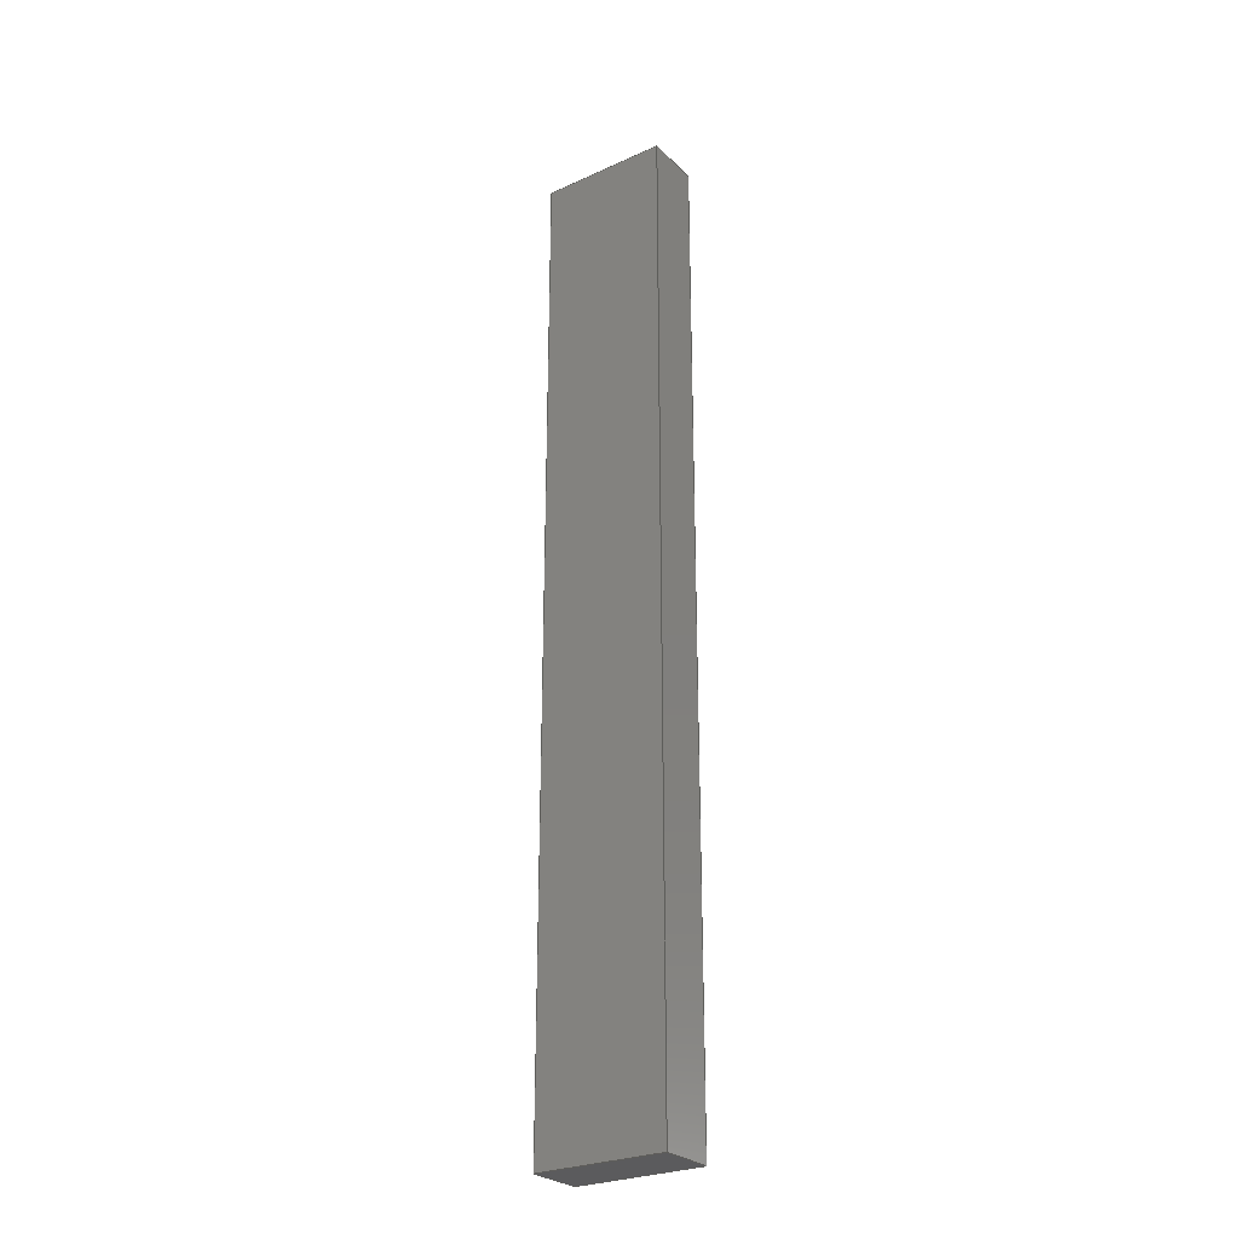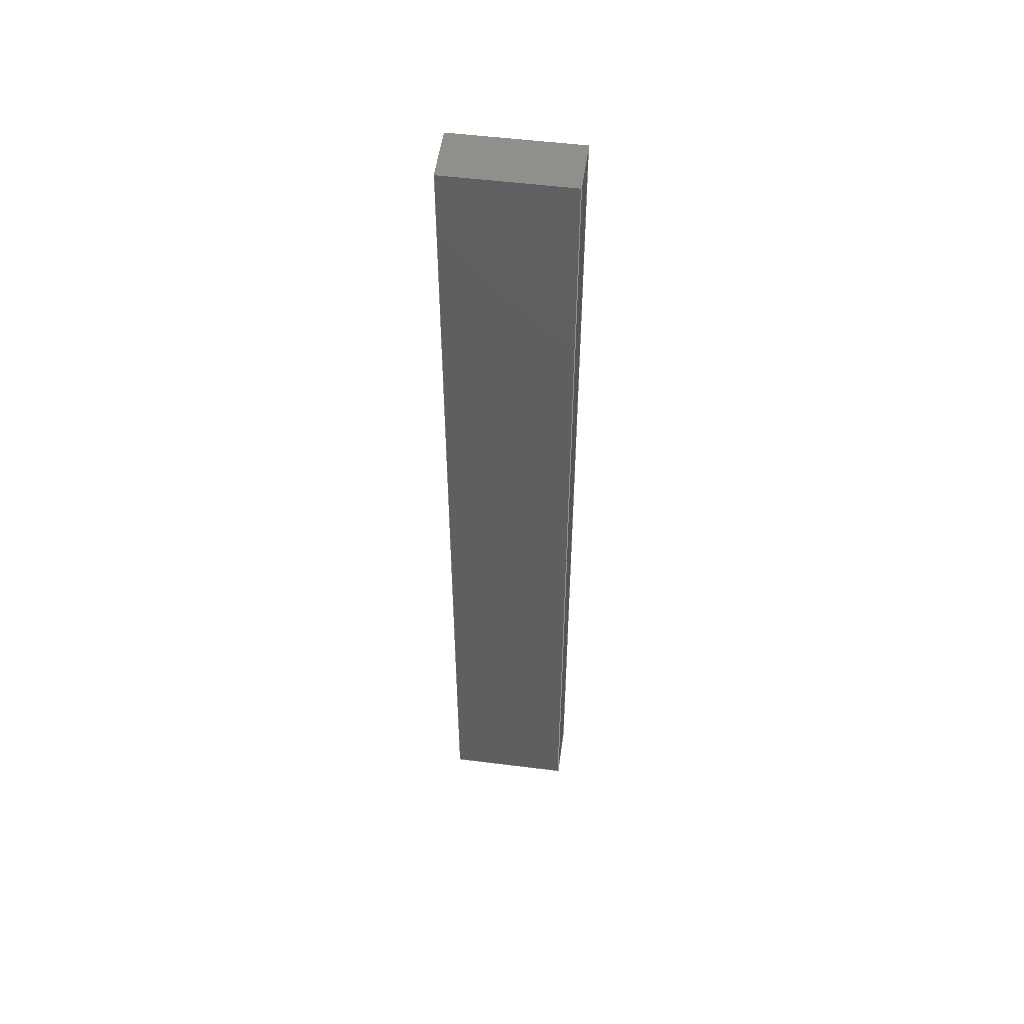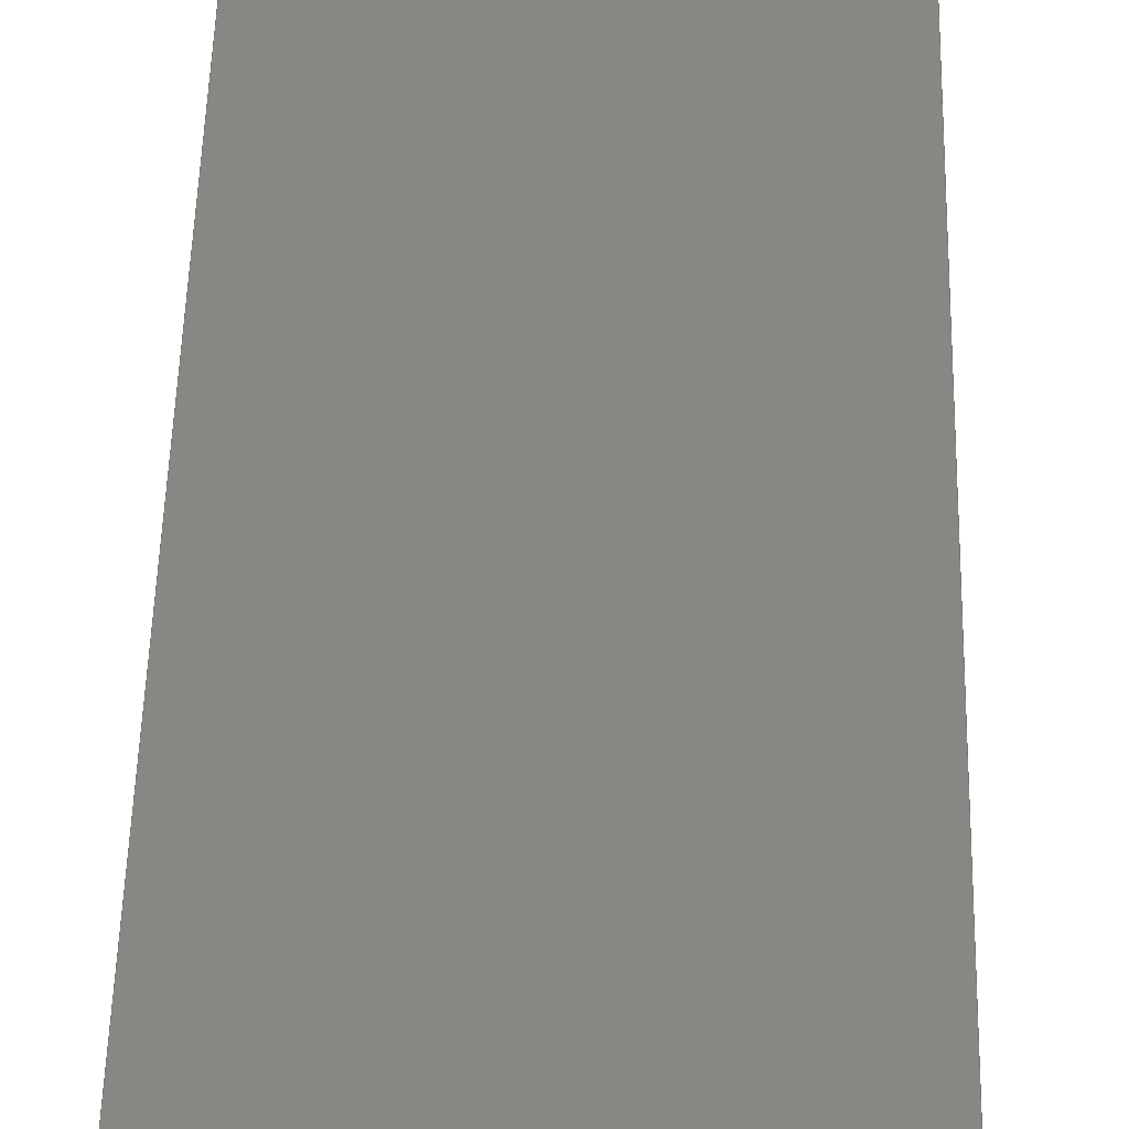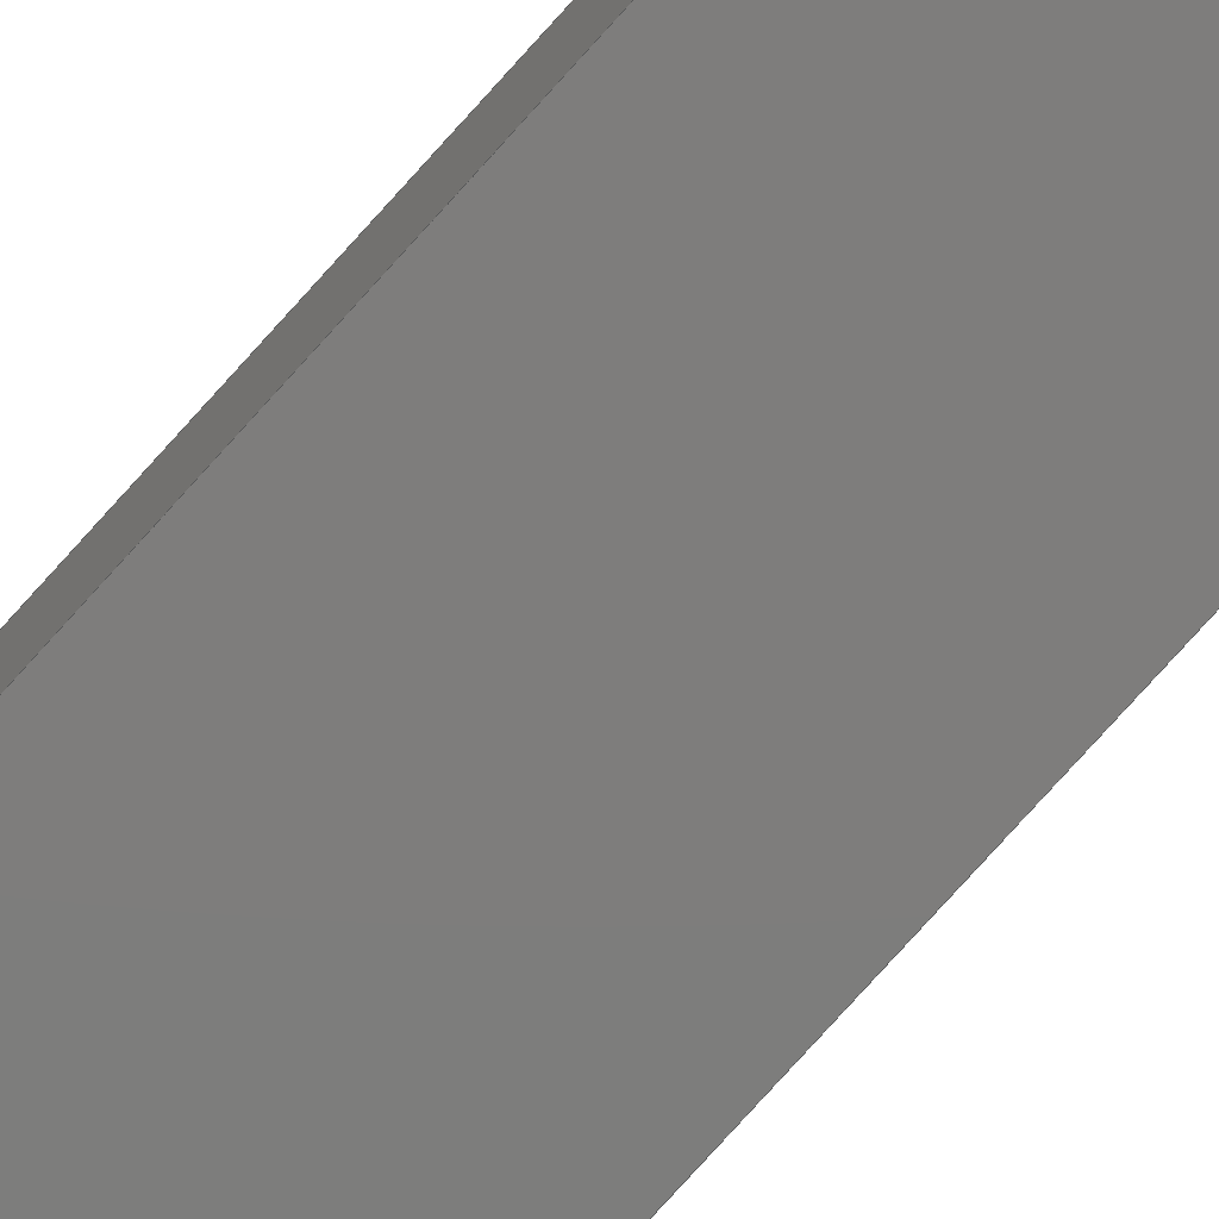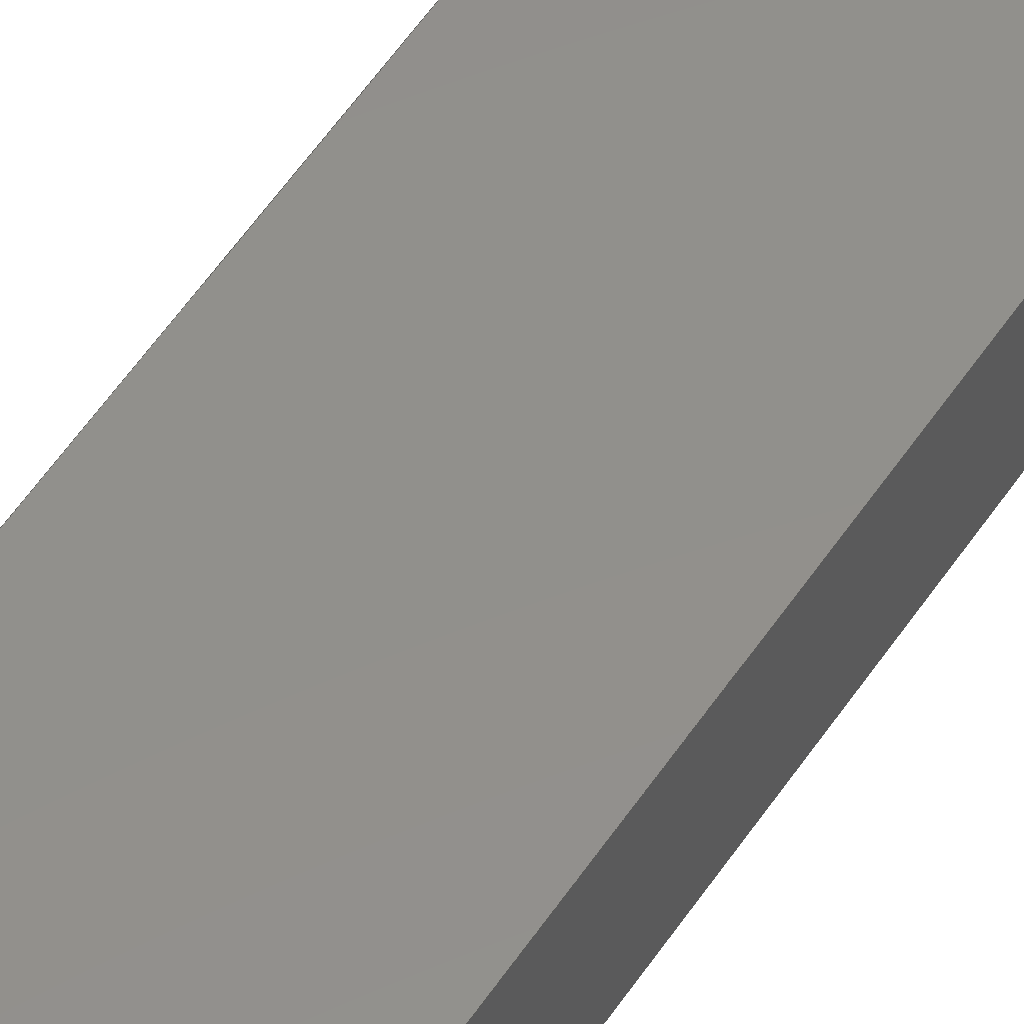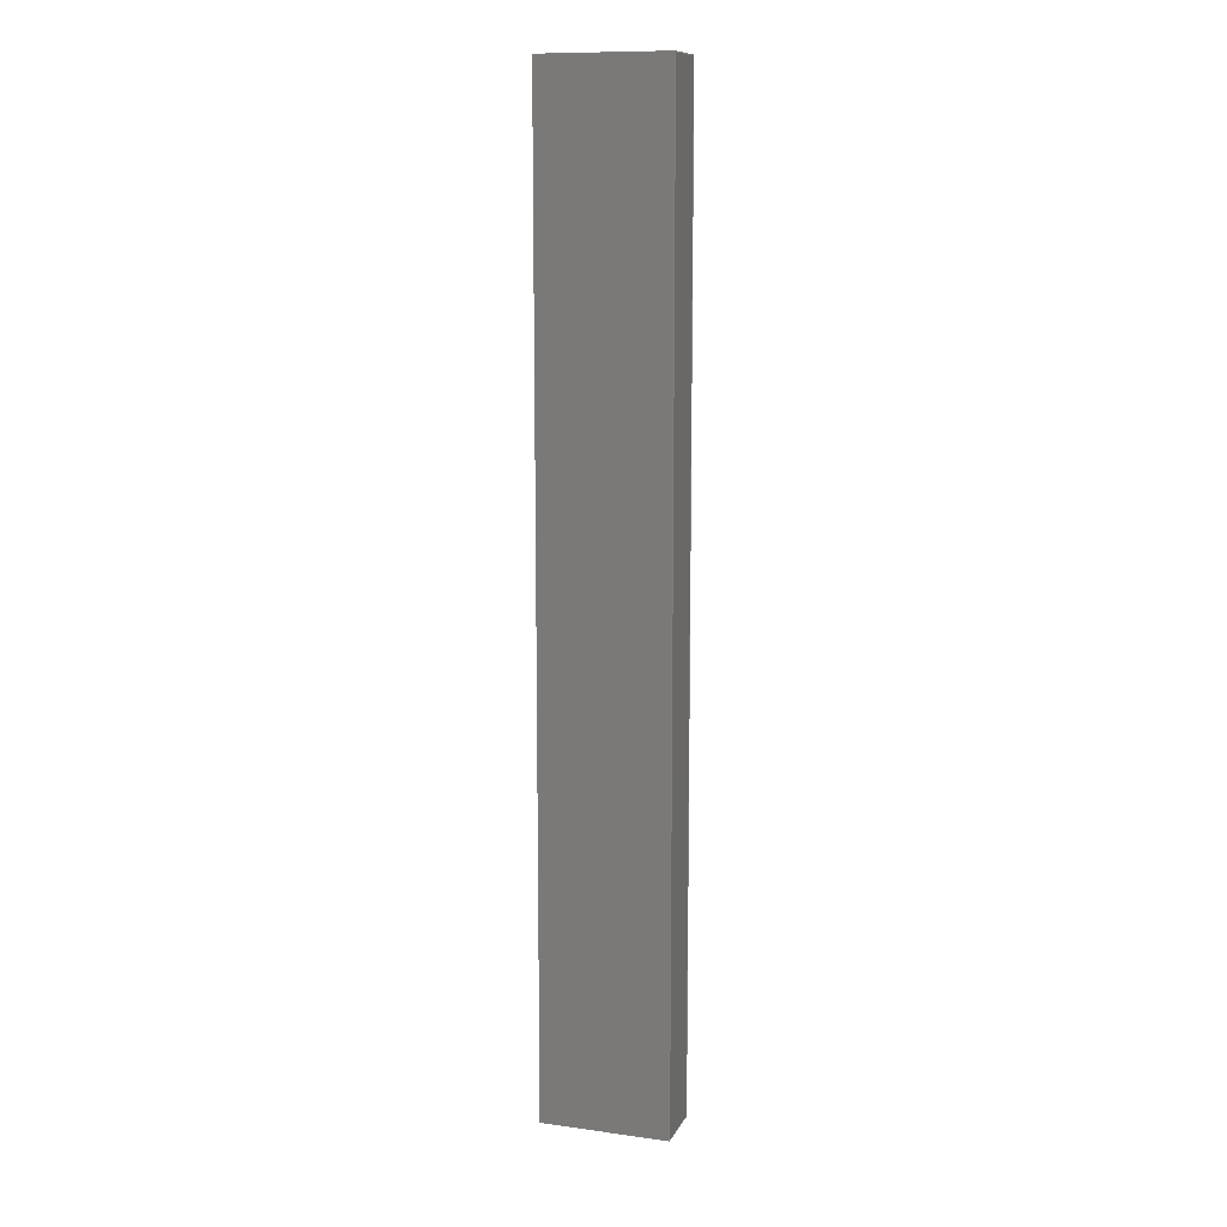
<metadata>
{"format":"step","ext":"step","renderer":"f3d","projection":"perspective","resolution":1024,"background":"white","views":[{"elev":-27.3,"azim":34.8,"up":"+Z"},{"elev":51.5,"azim":-172.2,"up":"+Z"},{"elev":25.6,"azim":0.8,"up":"+Y"},{"elev":-76.9,"azim":138.1,"up":"+Y"},{"elev":52.8,"azim":-147.7,"up":"+Y"},{"elev":11.2,"azim":-161.8,"up":"+Z"}]}
</metadata>
<code>
ISO-10303-21;
DATA;
#1=MECHANICAL_DESIGN_GEOMETRIC_PRESENTATION_REPRESENTATION('',(#4),#174);
#2=SHAPE_REPRESENTATION_RELATIONSHIP('SRR','None',#184,#3);
#3=ADVANCED_BREP_SHAPE_REPRESENTATION('',(#5),#173);
#4=STYLED_ITEM('',(#193),#5);
#5=MANIFOLD_SOLID_BREP('Body1',#98);
#6=FACE_OUTER_BOUND('',#12,.T.);
#7=FACE_OUTER_BOUND('',#13,.T.);
#8=FACE_OUTER_BOUND('',#14,.T.);
#9=FACE_OUTER_BOUND('',#15,.T.);
#10=FACE_OUTER_BOUND('',#16,.T.);
#11=FACE_OUTER_BOUND('',#17,.T.);
#12=EDGE_LOOP('',(#62,#63,#64,#65));
#13=EDGE_LOOP('',(#66,#67,#68,#69));
#14=EDGE_LOOP('',(#70,#71,#72,#73));
#15=EDGE_LOOP('',(#74,#75,#76,#77));
#16=EDGE_LOOP('',(#78,#79,#80,#81));
#17=EDGE_LOOP('',(#82,#83,#84,#85));
#18=LINE('',#148,#30);
#19=LINE('',#150,#31);
#20=LINE('',#152,#32);
#21=LINE('',#153,#33);
#22=LINE('',#156,#34);
#23=LINE('',#158,#35);
#24=LINE('',#159,#36);
#25=LINE('',#162,#37);
#26=LINE('',#164,#38);
#27=LINE('',#165,#39);
#28=LINE('',#167,#40);
#29=LINE('',#168,#41);
#30=VECTOR('',#122,0.3937);
#31=VECTOR('',#123,0.3937);
#32=VECTOR('',#124,0.3937);
#33=VECTOR('',#125,0.3937);
#34=VECTOR('',#128,0.3937);
#35=VECTOR('',#129,0.3937);
#36=VECTOR('',#130,0.3937);
#37=VECTOR('',#133,0.3937);
#38=VECTOR('',#134,0.3937);
#39=VECTOR('',#135,0.3937);
#40=VECTOR('',#138,0.3937);
#41=VECTOR('',#139,0.3937);
#42=VERTEX_POINT('',#146);
#43=VERTEX_POINT('',#147);
#44=VERTEX_POINT('',#149);
#45=VERTEX_POINT('',#151);
#46=VERTEX_POINT('',#155);
#47=VERTEX_POINT('',#157);
#48=VERTEX_POINT('',#161);
#49=VERTEX_POINT('',#163);
#50=EDGE_CURVE('',#42,#43,#18,.T.);
#51=EDGE_CURVE('',#43,#44,#19,.T.);
#52=EDGE_CURVE('',#45,#44,#20,.T.);
#53=EDGE_CURVE('',#42,#45,#21,.T.);
#54=EDGE_CURVE('',#46,#42,#22,.T.);
#55=EDGE_CURVE('',#47,#45,#23,.T.);
#56=EDGE_CURVE('',#46,#47,#24,.T.);
#57=EDGE_CURVE('',#48,#46,#25,.T.);
#58=EDGE_CURVE('',#49,#47,#26,.T.);
#59=EDGE_CURVE('',#48,#49,#27,.T.);
#60=EDGE_CURVE('',#43,#48,#28,.T.);
#61=EDGE_CURVE('',#44,#49,#29,.T.);
#62=ORIENTED_EDGE('',*,*,#50,.T.);
#63=ORIENTED_EDGE('',*,*,#51,.T.);
#64=ORIENTED_EDGE('',*,*,#52,.F.);
#65=ORIENTED_EDGE('',*,*,#53,.F.);
#66=ORIENTED_EDGE('',*,*,#54,.T.);
#67=ORIENTED_EDGE('',*,*,#53,.T.);
#68=ORIENTED_EDGE('',*,*,#55,.F.);
#69=ORIENTED_EDGE('',*,*,#56,.F.);
#70=ORIENTED_EDGE('',*,*,#57,.T.);
#71=ORIENTED_EDGE('',*,*,#56,.T.);
#72=ORIENTED_EDGE('',*,*,#58,.F.);
#73=ORIENTED_EDGE('',*,*,#59,.F.);
#74=ORIENTED_EDGE('',*,*,#60,.T.);
#75=ORIENTED_EDGE('',*,*,#59,.T.);
#76=ORIENTED_EDGE('',*,*,#61,.F.);
#77=ORIENTED_EDGE('',*,*,#51,.F.);
#78=ORIENTED_EDGE('',*,*,#61,.T.);
#79=ORIENTED_EDGE('',*,*,#58,.T.);
#80=ORIENTED_EDGE('',*,*,#55,.T.);
#81=ORIENTED_EDGE('',*,*,#52,.T.);
#82=ORIENTED_EDGE('',*,*,#60,.F.);
#83=ORIENTED_EDGE('',*,*,#50,.F.);
#84=ORIENTED_EDGE('',*,*,#54,.F.);
#85=ORIENTED_EDGE('',*,*,#57,.F.);
#86=PLANE('',#112);
#87=PLANE('',#113);
#88=PLANE('',#114);
#89=PLANE('',#115);
#90=PLANE('',#116);
#91=PLANE('',#117);
#92=ADVANCED_FACE('',(#6),#86,.T.);
#93=ADVANCED_FACE('',(#7),#87,.T.);
#94=ADVANCED_FACE('',(#8),#88,.T.);
#95=ADVANCED_FACE('',(#9),#89,.T.);
#96=ADVANCED_FACE('',(#10),#90,.T.);
#97=ADVANCED_FACE('',(#11),#91,.F.);
#98=CLOSED_SHELL('',(#92,#93,#94,#95,#96,#97));
#99=DERIVED_UNIT_ELEMENT(#101,1);
#100=DERIVED_UNIT_ELEMENT(#178,-3);
#101=(
MASS_UNIT()
NAMED_UNIT(*)
SI_UNIT(.KILO.,.GRAM.)
);
#102=DERIVED_UNIT((#99,#100));
#103=MEASURE_REPRESENTATION_ITEM('density measure',
POSITIVE_RATIO_MEASURE(2600),#102);
#104=PROPERTY_DEFINITION_REPRESENTATION(#109,#106);
#105=PROPERTY_DEFINITION_REPRESENTATION(#110,#107);
#106=REPRESENTATION('material name',(#108),#173);
#107=REPRESENTATION('density',(#103),#173);
#108=DESCRIPTIVE_REPRESENTATION_ITEM('Limestone','Limestone');
#109=PROPERTY_DEFINITION('material property','material name',#186);
#110=PROPERTY_DEFINITION('material property','density of part',#186);
#111=AXIS2_PLACEMENT_3D('placement',#144,#118,#119);
#112=AXIS2_PLACEMENT_3D('',#145,#120,#121);
#113=AXIS2_PLACEMENT_3D('',#154,#126,#127);
#114=AXIS2_PLACEMENT_3D('',#160,#131,#132);
#115=AXIS2_PLACEMENT_3D('',#166,#136,#137);
#116=AXIS2_PLACEMENT_3D('',#169,#140,#141);
#117=AXIS2_PLACEMENT_3D('',#170,#142,#143);
#118=DIRECTION('axis',(0,0,1));
#119=DIRECTION('refdir',(1,0,0));
#120=DIRECTION('center_axis',(-3.902e-44,-1,0));
#121=DIRECTION('ref_axis',(1,-3.902e-44,0));
#122=DIRECTION('',(1,-3.902e-44,0));
#123=DIRECTION('',(0,0,1));
#124=DIRECTION('',(1,-3.902e-44,0));
#125=DIRECTION('',(0,0,1));
#126=DIRECTION('center_axis',(-1,3.902e-44,0));
#127=DIRECTION('ref_axis',(-3.902e-44,-1,0));
#128=DIRECTION('',(-3.902e-44,-1,0));
#129=DIRECTION('',(-3.902e-44,-1,0));
#130=DIRECTION('',(0,0,1));
#131=DIRECTION('center_axis',(3.902e-44,1,0));
#132=DIRECTION('ref_axis',(-1,3.902e-44,0));
#133=DIRECTION('',(-1,3.902e-44,0));
#134=DIRECTION('',(-1,3.902e-44,0));
#135=DIRECTION('',(0,0,1));
#136=DIRECTION('center_axis',(1,-3.902e-44,0));
#137=DIRECTION('ref_axis',(3.902e-44,1,0));
#138=DIRECTION('',(3.902e-44,1,0));
#139=DIRECTION('',(3.902e-44,1,0));
#140=DIRECTION('center_axis',(0,0,1));
#141=DIRECTION('ref_axis',(1,-3.902e-44,0));
#142=DIRECTION('center_axis',(0,0,1));
#143=DIRECTION('ref_axis',(1,-3.902e-44,0));
#144=CARTESIAN_POINT('',(0,0,0));
#145=CARTESIAN_POINT('Origin',(-28,37.87,-59.69));
#146=CARTESIAN_POINT('',(-28,37.87,-67.19));
#147=CARTESIAN_POINT('',(-24,37.87,-67.19));
#148=CARTESIAN_POINT('',(-27,37.87,-67.19));
#149=CARTESIAN_POINT('',(-24,37.87,-36.44));
#150=CARTESIAN_POINT('',(-24,37.87,-59.69));
#151=CARTESIAN_POINT('',(-28,37.87,-36.44));
#152=CARTESIAN_POINT('',(-27,37.87,-36.44));
#153=CARTESIAN_POINT('',(-28,37.87,-59.69));
#154=CARTESIAN_POINT('Origin',(-28,39.62,-59.69));
#155=CARTESIAN_POINT('',(-28,39.62,-67.19));
#156=CARTESIAN_POINT('',(-28,39.19,-67.19));
#157=CARTESIAN_POINT('',(-28,39.62,-36.44));
#158=CARTESIAN_POINT('',(-28,39.19,-36.44));
#159=CARTESIAN_POINT('',(-28,39.62,-59.69));
#160=CARTESIAN_POINT('Origin',(-24,39.62,-59.69));
#161=CARTESIAN_POINT('',(-24,39.62,-67.19));
#162=CARTESIAN_POINT('',(-25,39.62,-67.19));
#163=CARTESIAN_POINT('',(-24,39.62,-36.44));
#164=CARTESIAN_POINT('',(-25,39.62,-36.44));
#165=CARTESIAN_POINT('',(-24,39.62,-59.69));
#166=CARTESIAN_POINT('Origin',(-24,37.87,-59.69));
#167=CARTESIAN_POINT('',(-24,38.31,-67.19));
#168=CARTESIAN_POINT('',(-24,38.31,-36.44));
#169=CARTESIAN_POINT('Origin',(-26,38.75,-36.44));
#170=CARTESIAN_POINT('Origin',(-26,38.75,-67.19));
#171=UNCERTAINTY_MEASURE_WITH_UNIT(LENGTH_MEASURE(0.0003937),
#176,'DISTANCE_ACCURACY_VALUE',
'Maximum model space distance between geometric entities at asserted c
onnectivities');
#172=UNCERTAINTY_MEASURE_WITH_UNIT(LENGTH_MEASURE(0.0003937),
#176,'DISTANCE_ACCURACY_VALUE',
'Maximum model space distance between geometric entities at asserted c
onnectivities');
#173=(
GEOMETRIC_REPRESENTATION_CONTEXT(3)
GLOBAL_UNCERTAINTY_ASSIGNED_CONTEXT((#171))
GLOBAL_UNIT_ASSIGNED_CONTEXT((#176,#180,#181))
REPRESENTATION_CONTEXT('','3D')
);
#174=(
GEOMETRIC_REPRESENTATION_CONTEXT(3)
GLOBAL_UNCERTAINTY_ASSIGNED_CONTEXT((#172))
GLOBAL_UNIT_ASSIGNED_CONTEXT((#176,#180,#181))
REPRESENTATION_CONTEXT('','3D')
);
#175=DIMENSIONAL_EXPONENTS(1,0,0,0,0,0,0);
#176=(
CONVERSION_BASED_UNIT('inch',#179)
LENGTH_UNIT()
NAMED_UNIT(#175)
);
#177=(
LENGTH_UNIT()
NAMED_UNIT(*)
SI_UNIT(.MILLI.,.METRE.)
);
#178=(
LENGTH_UNIT()
NAMED_UNIT(*)
SI_UNIT($,.METRE.)
);
#179=LENGTH_MEASURE_WITH_UNIT(LENGTH_MEASURE(25.4),#177);
#180=(
NAMED_UNIT(*)
PLANE_ANGLE_UNIT()
SI_UNIT($,.RADIAN.)
);
#181=(
NAMED_UNIT(*)
SI_UNIT($,.STERADIAN.)
SOLID_ANGLE_UNIT()
);
#182=SHAPE_DEFINITION_REPRESENTATION(#183,#184);
#183=PRODUCT_DEFINITION_SHAPE('',$,#186);
#184=SHAPE_REPRESENTATION('',(#111),#173);
#185=PRODUCT_DEFINITION_CONTEXT('part definition',#190,'design');
#186=PRODUCT_DEFINITION('T - 2','T - 2',#187,#185);
#187=PRODUCT_DEFINITION_FORMATION('',$,#192);
#188=PRODUCT_RELATED_PRODUCT_CATEGORY('T - 2','T - 2',(#192));
#189=APPLICATION_PROTOCOL_DEFINITION('international standard',
'automotive_design',2009,#190);
#190=APPLICATION_CONTEXT(
'Core Data for Automotive Mechanical Design Process');
#191=PRODUCT_CONTEXT('part definition',#190,'mechanical');
#192=PRODUCT('T - 2','T - 2',$,(#191));
#193=PRESENTATION_STYLE_ASSIGNMENT((#194));
#194=SURFACE_STYLE_USAGE(.BOTH.,#195);
#195=SURFACE_SIDE_STYLE('',(#196));
#196=SURFACE_STYLE_FILL_AREA(#197);
#197=FILL_AREA_STYLE('Surface - Matte',(#198));
#198=FILL_AREA_STYLE_COLOUR('Surface - Matte',#199);
#199=COLOUR_RGB('Surface - Matte',0.702,0.702,0.702);
ENDSEC;
END-ISO-10303-21;

</code>
